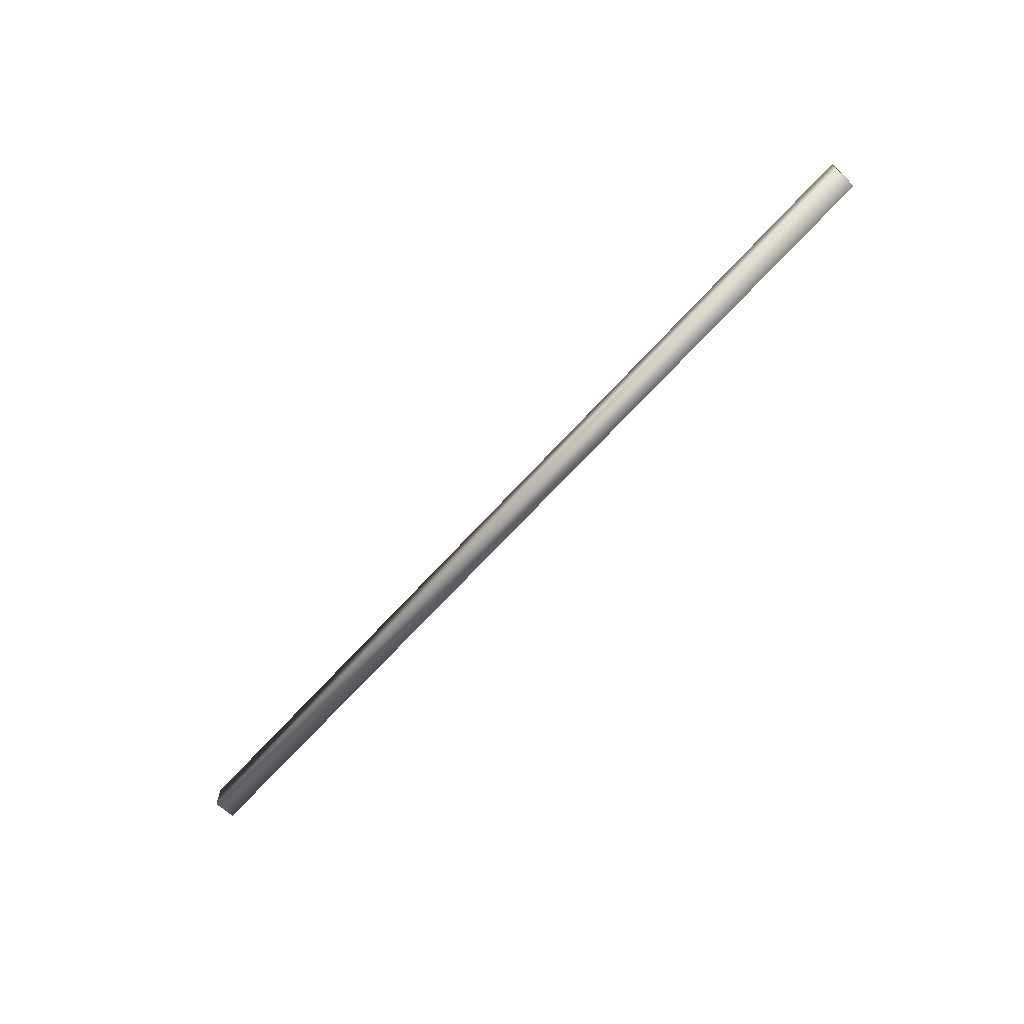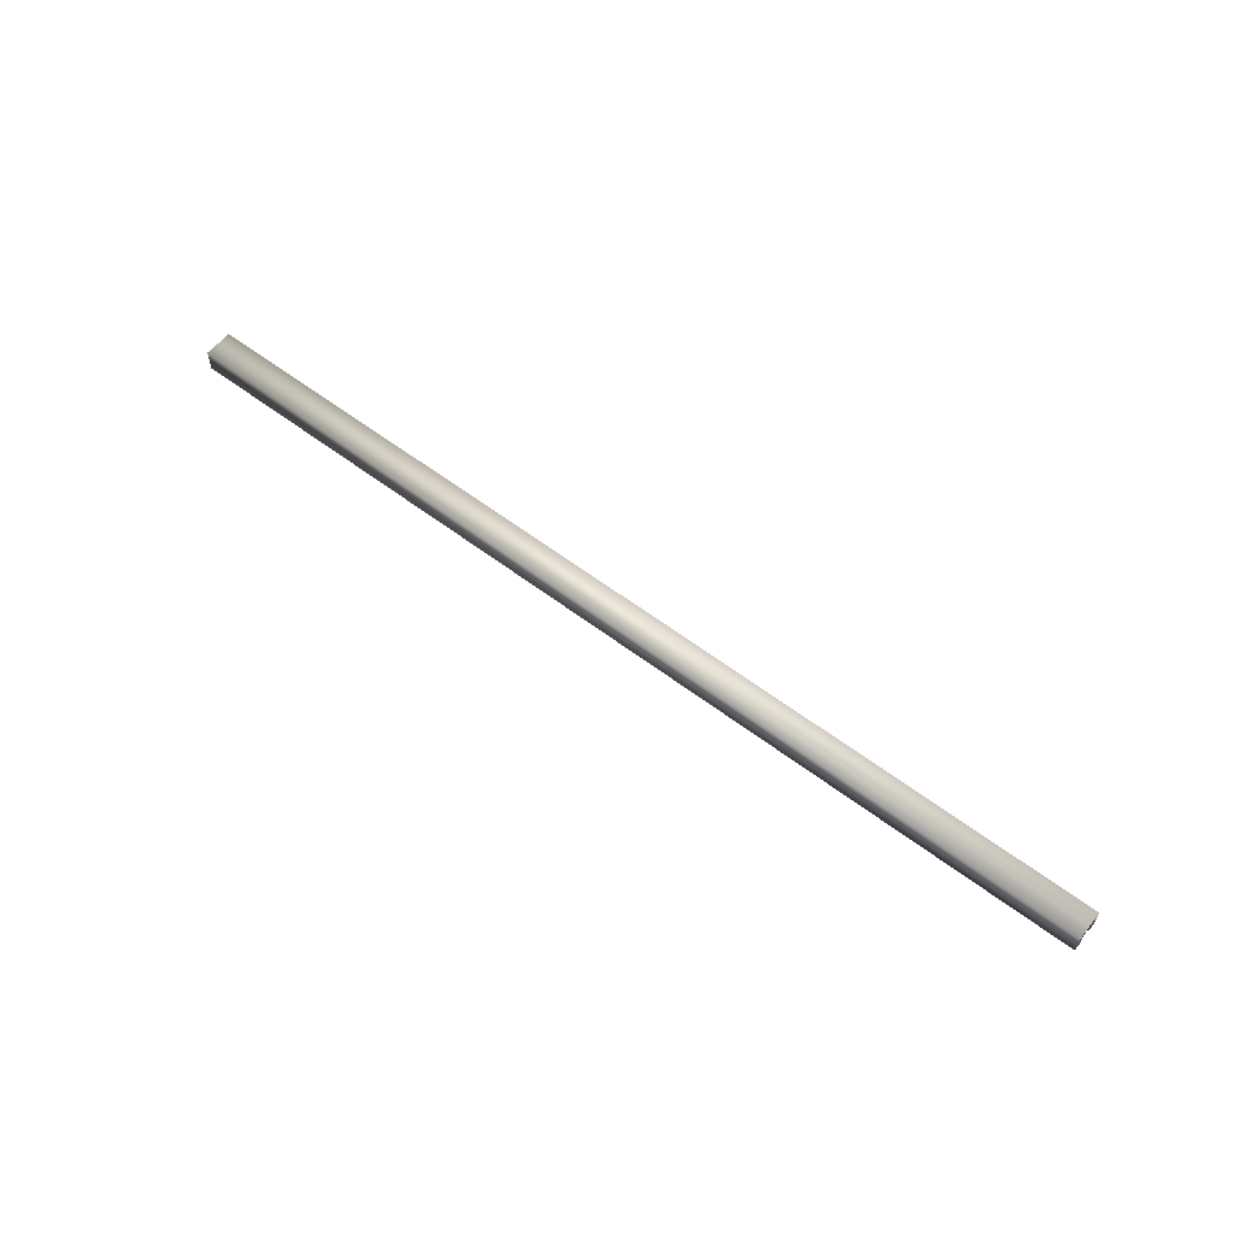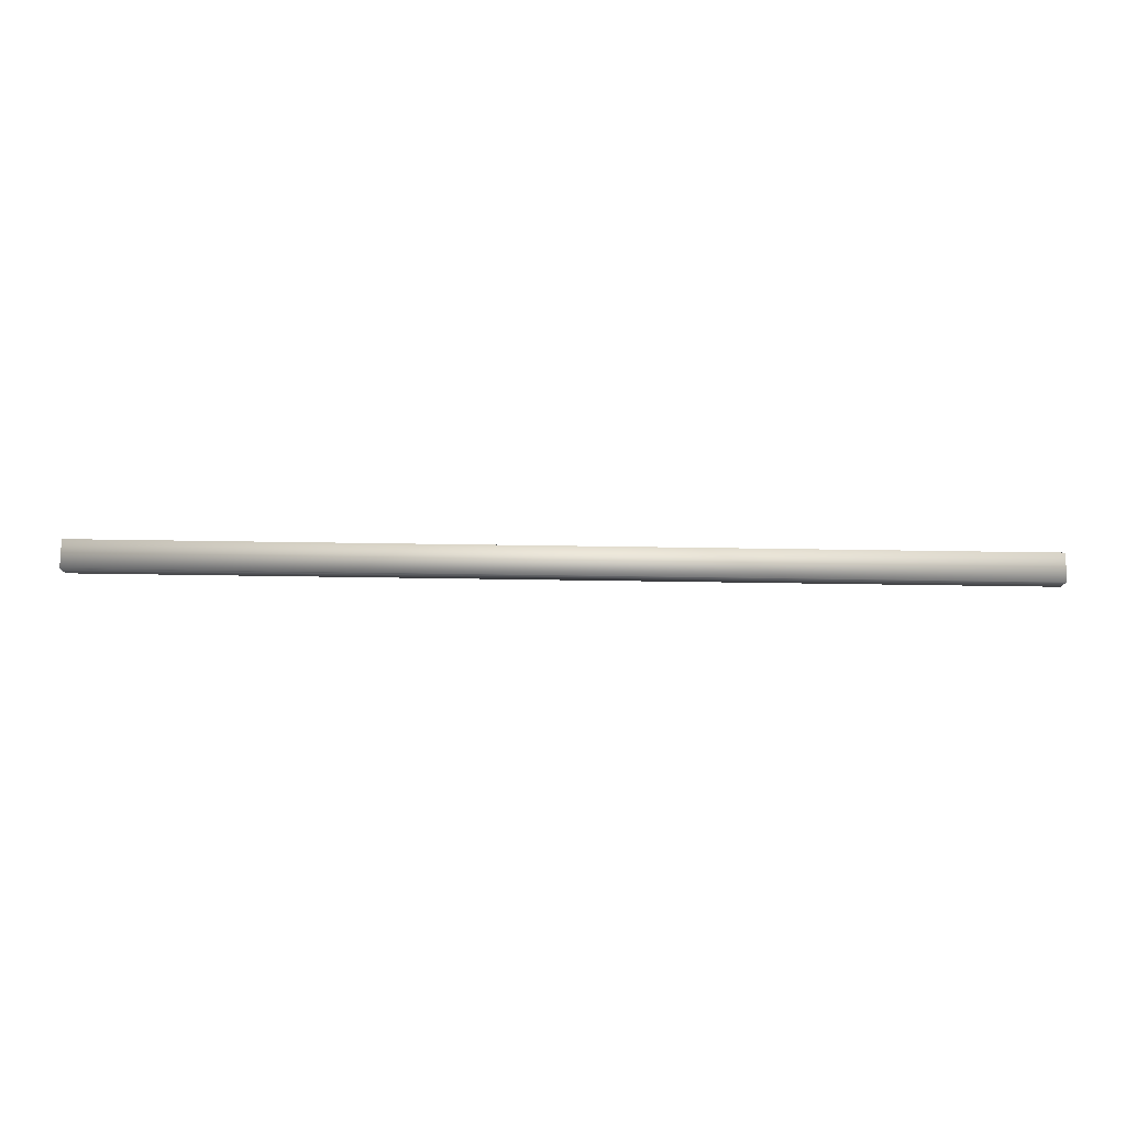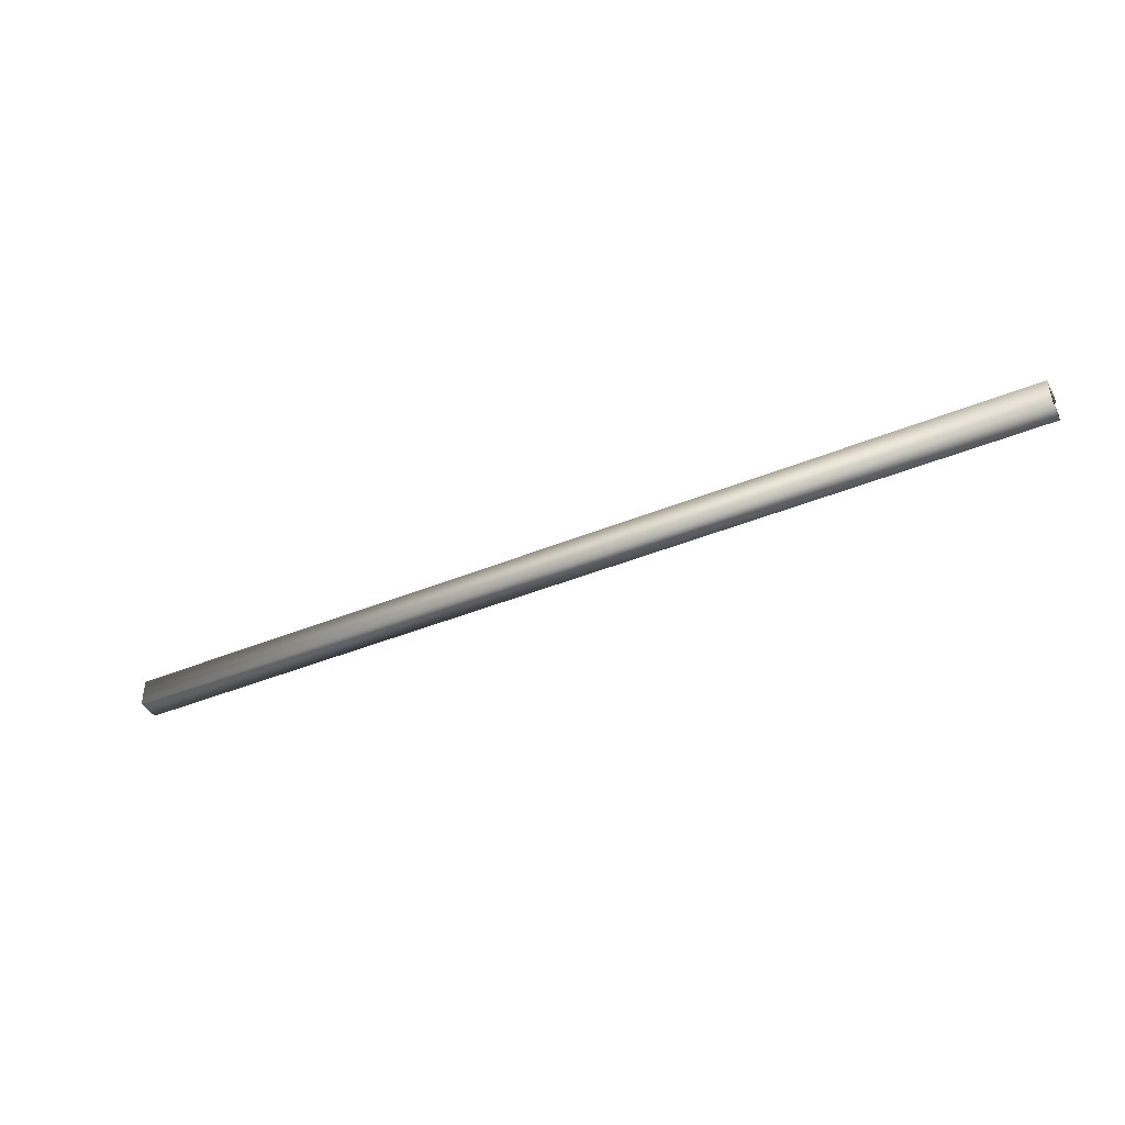
<metadata>
{"format":"obj","ext":"obj","renderer":"f3d","projection":"perspective","resolution":1024,"background":"white","views":[{"elev":-67.5,"azim":47.8,"up":"+Y"},{"elev":58.3,"azim":38.2,"up":"+Z"},{"elev":78.0,"azim":0.8,"up":"+Z"},{"elev":-41.3,"azim":26.6,"up":"+Y"}]}
</metadata>
<code>
v  1000 -30 -16.43
v  -1000 -30 -16.57
v  -1000 -15 -16.57
v  1000 -15 -16.43
v  -1000 -14.16 7.34
v  1000 -14.17 7.478
v  -1000 -13.96 8.646
v  1000 -13.96 8.784
v  -1000 -13.59 9.889
v  1000 -13.59 10.03
v  -1000 -13.07 11.06
v  1000 -13.08 11.2
v  -1000 -12.42 12.14
v  1000 -12.42 12.28
v  -1000 -11.64 13.13
v  1000 -11.64 13.27
v  -1000 -10.74 14.01
v  1000 -10.74 14.15
v  -1000 -9.735 14.78
v  1000 -9.738 14.91
v  -1000 -8.639 15.41
v  1000 -8.642 15.55
v  -1000 -7.46 15.91
v  1000 -7.463 16.04
v  -1000 -6.211 16.25
v  1000 -6.214 16.39
v  -1000 -4.902 16.43
v  1000 -4.905 16.57
v  -1000 4.845 16.43
v  1000 4.842 16.57
v  -1000 6.168 16.25
v  1000 6.165 16.39
v  -1000 7.431 15.91
v  1000 7.428 16.05
v  -1000 8.622 15.42
v  1000 8.619 15.55
v  -1000 9.729 14.78
v  1000 9.726 14.92
v  -1000 10.74 14.01
v  1000 10.74 14.14
v  -1000 11.65 13.12
v  1000 11.64 13.25
v  -1000 12.43 12.12
v  1000 12.43 12.25
v  -1000 13.09 11.02
v  1000 13.09 11.16
v  -1000 13.61 9.838
v  1000 13.6 9.976
v  -1000 13.97 8.581
v  1000 13.97 8.719
v  -1000 14.17 7.261
v  1000 14.17 7.398
v  -1000 15 -16.57
v  1000 15 -16.43
v  -1000 30 -16.57
v  1000 30 -16.43
v  -1000 30 31.43
v  1000 30 31.57
v  -1000 -30 31.43
v  1000 -30 31.57
o Line044
g Line044
f 1 2 3 4
f 4 3 5 6
f 6 5 7 8
f 8 7 9 10
f 10 9 11 12
f 12 11 13 14
f 14 13 15 16
f 16 15 17 18
f 18 17 19 20
f 20 19 21 22
f 22 21 23 24
f 24 23 25 26
f 26 25 27 28
f 28 27 29 30
f 30 29 31 32
f 32 31 33 34
f 34 33 35 36
f 36 35 37 38
f 38 37 39 40
f 40 39 41 42
f 42 41 43 44
f 44 43 45 46
f 46 45 47 48
f 48 47 49 50
f 50 49 51 52
f 52 51 53 54
f 54 53 55 56
f 56 55 57 58
f 58 57 59 60
f 60 59 2 1
f 54 56 58 52
f 50 52 58 48
f 46 48 58 44
f 42 44 58 40
f 60 1 4 6
f 60 6 8 10
f 60 10 12 14
f 60 14 16 18
f 60 18 20 22
f 38 40 58 36
f 60 22 24 58
f 58 24 26 28
f 58 28 30 32
f 58 32 34 36
f 53 51 57 55
f 49 47 57 51
f 45 43 57 47
f 41 39 57 43
f 59 5 3 2
f 59 9 7 5
f 59 13 11 9
f 59 17 15 13
f 59 21 19 17
f 37 35 57 39
f 59 57 23 21
f 57 27 25 23
f 57 31 29 27
f 57 35 33 31

</code>
